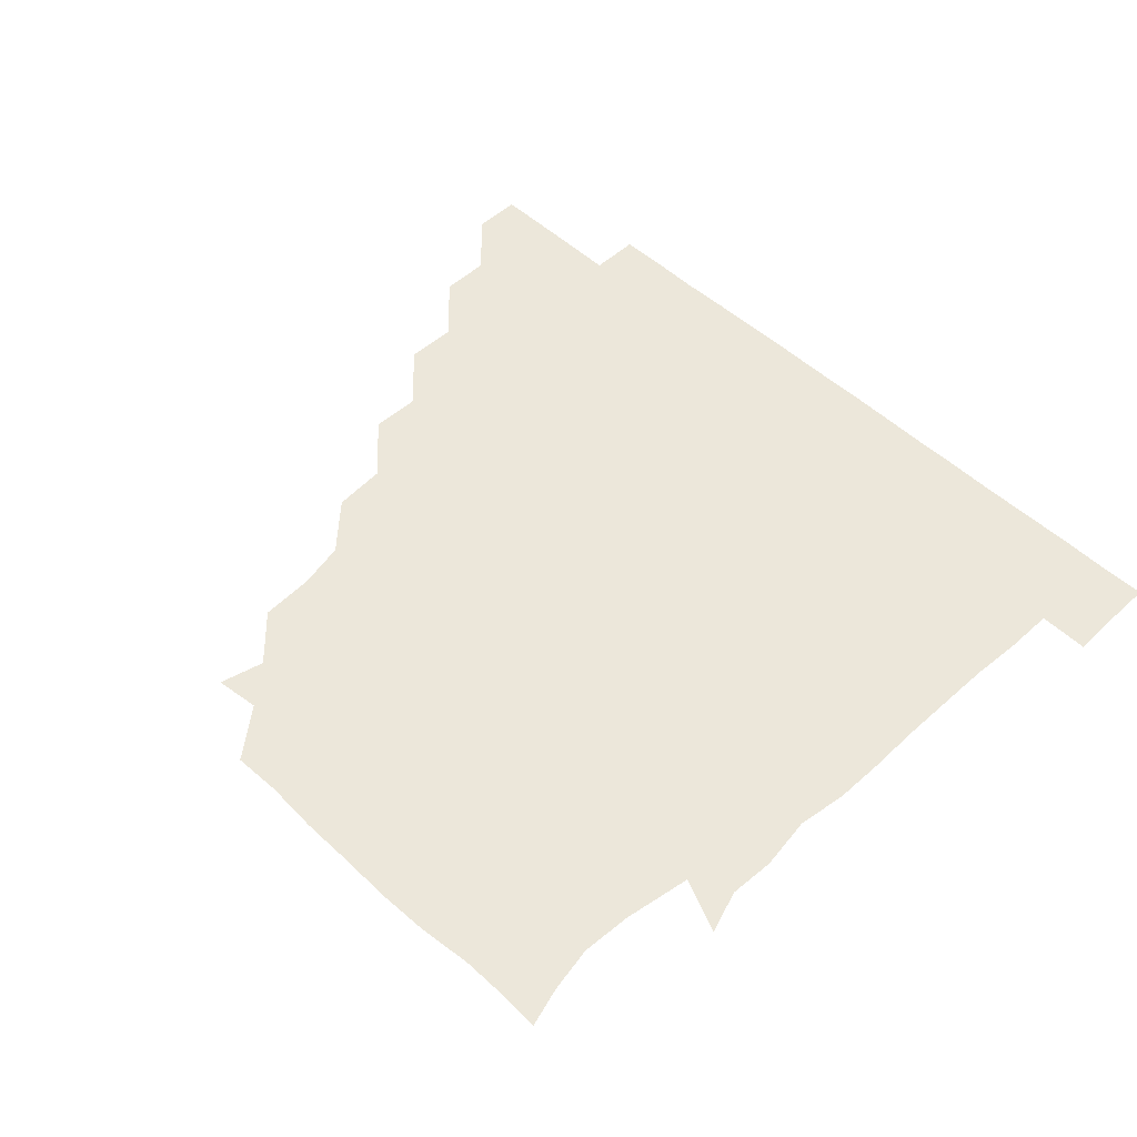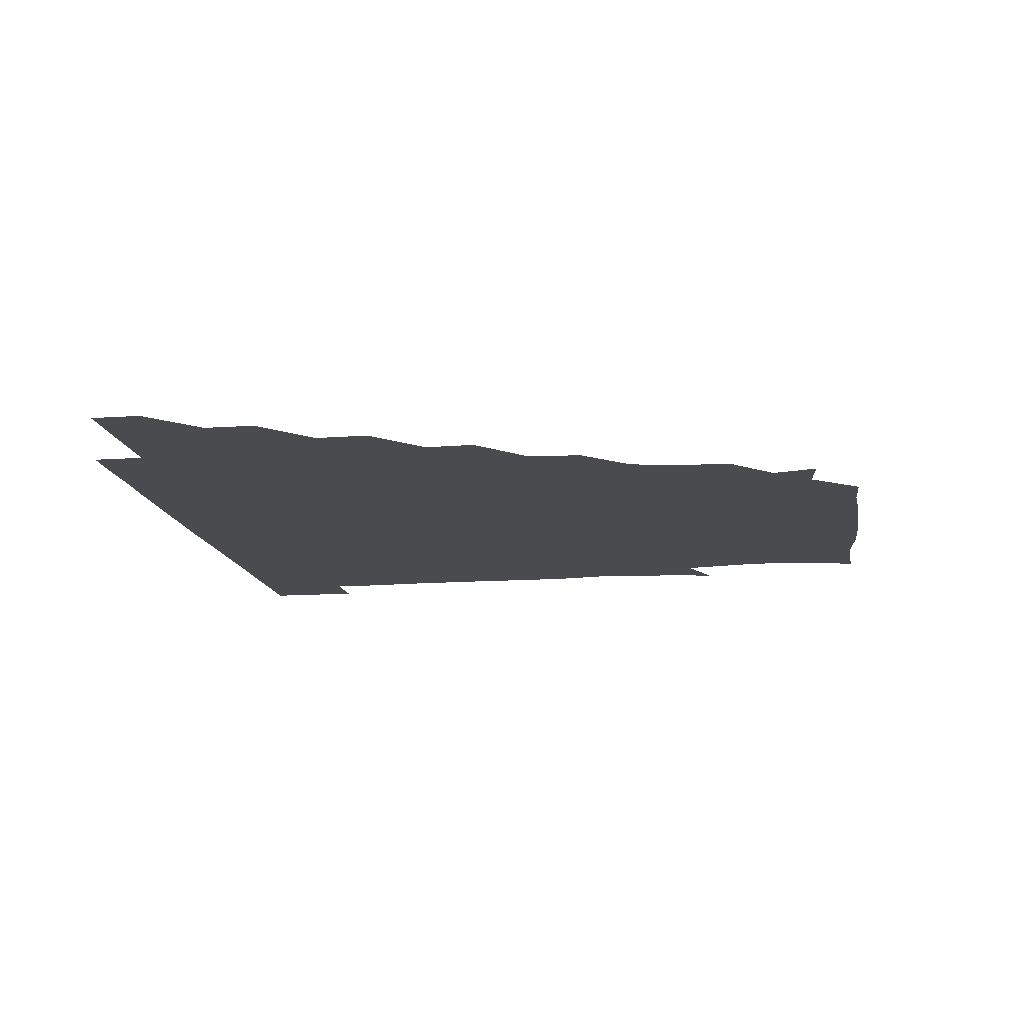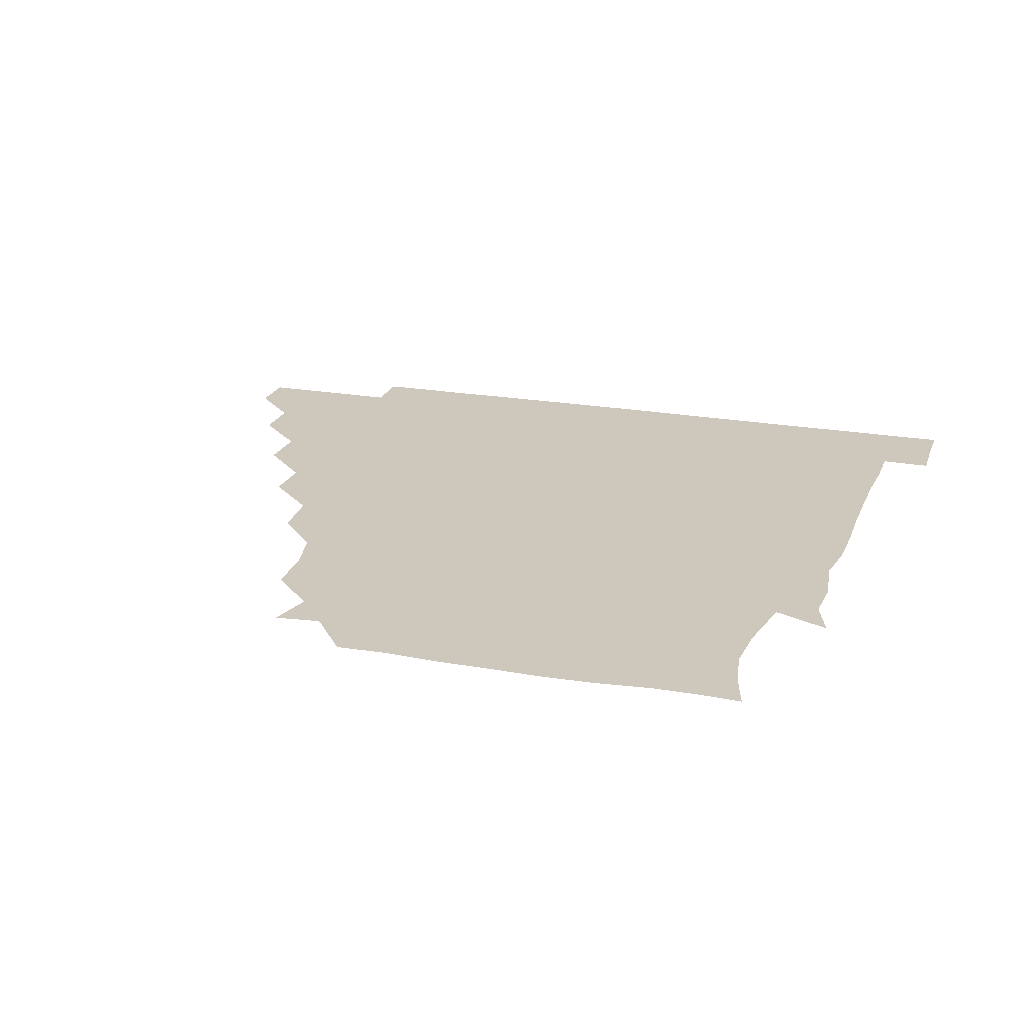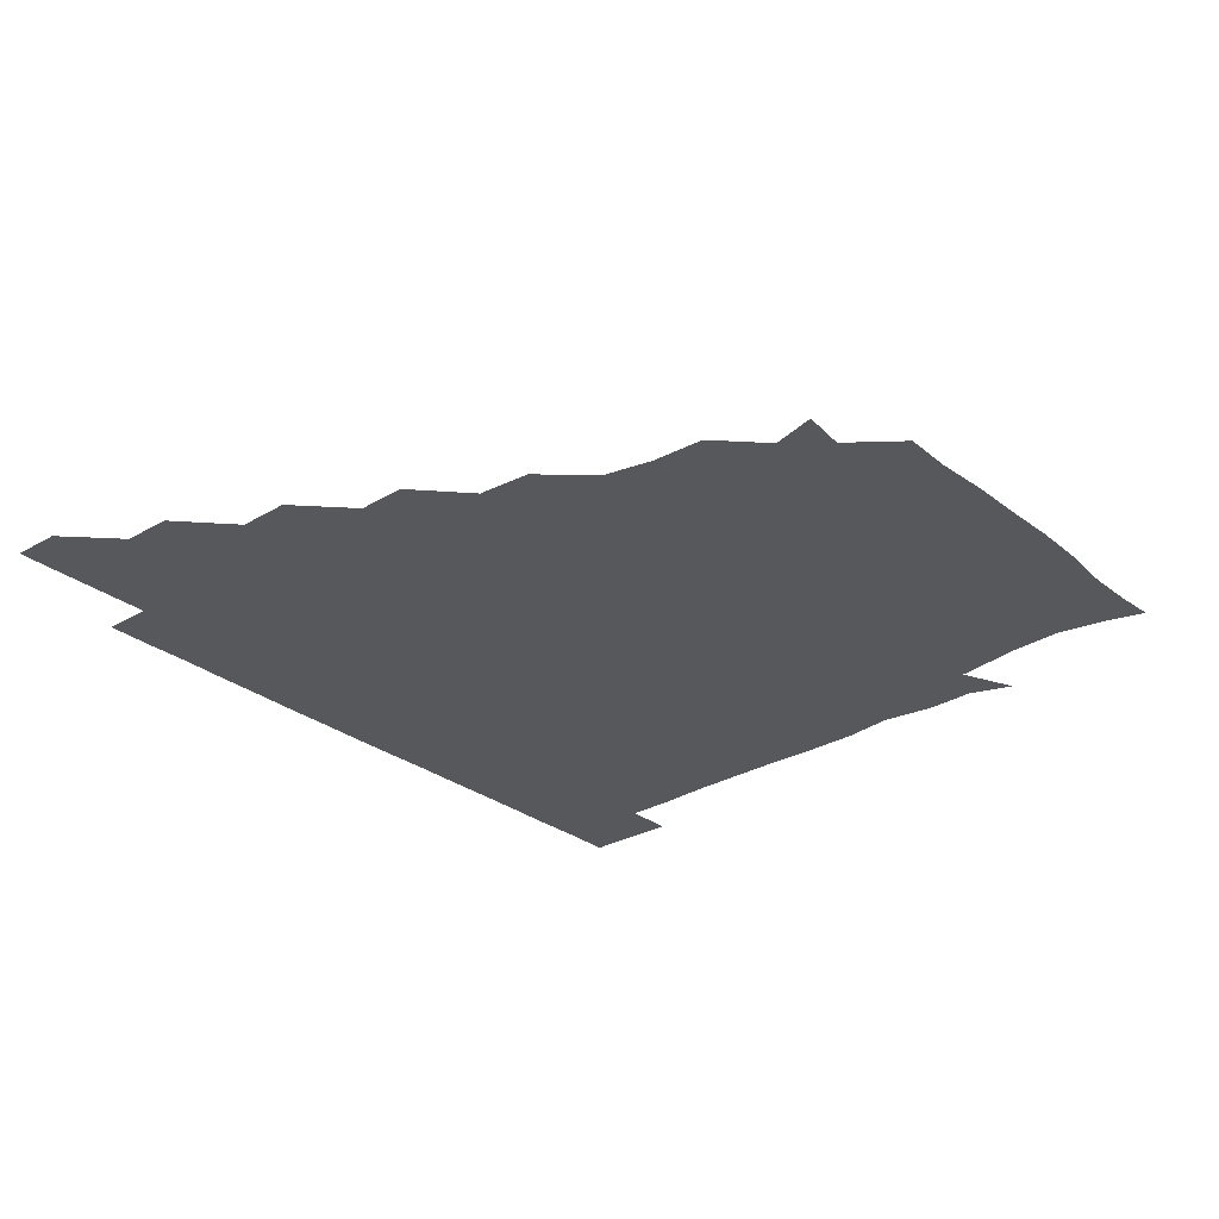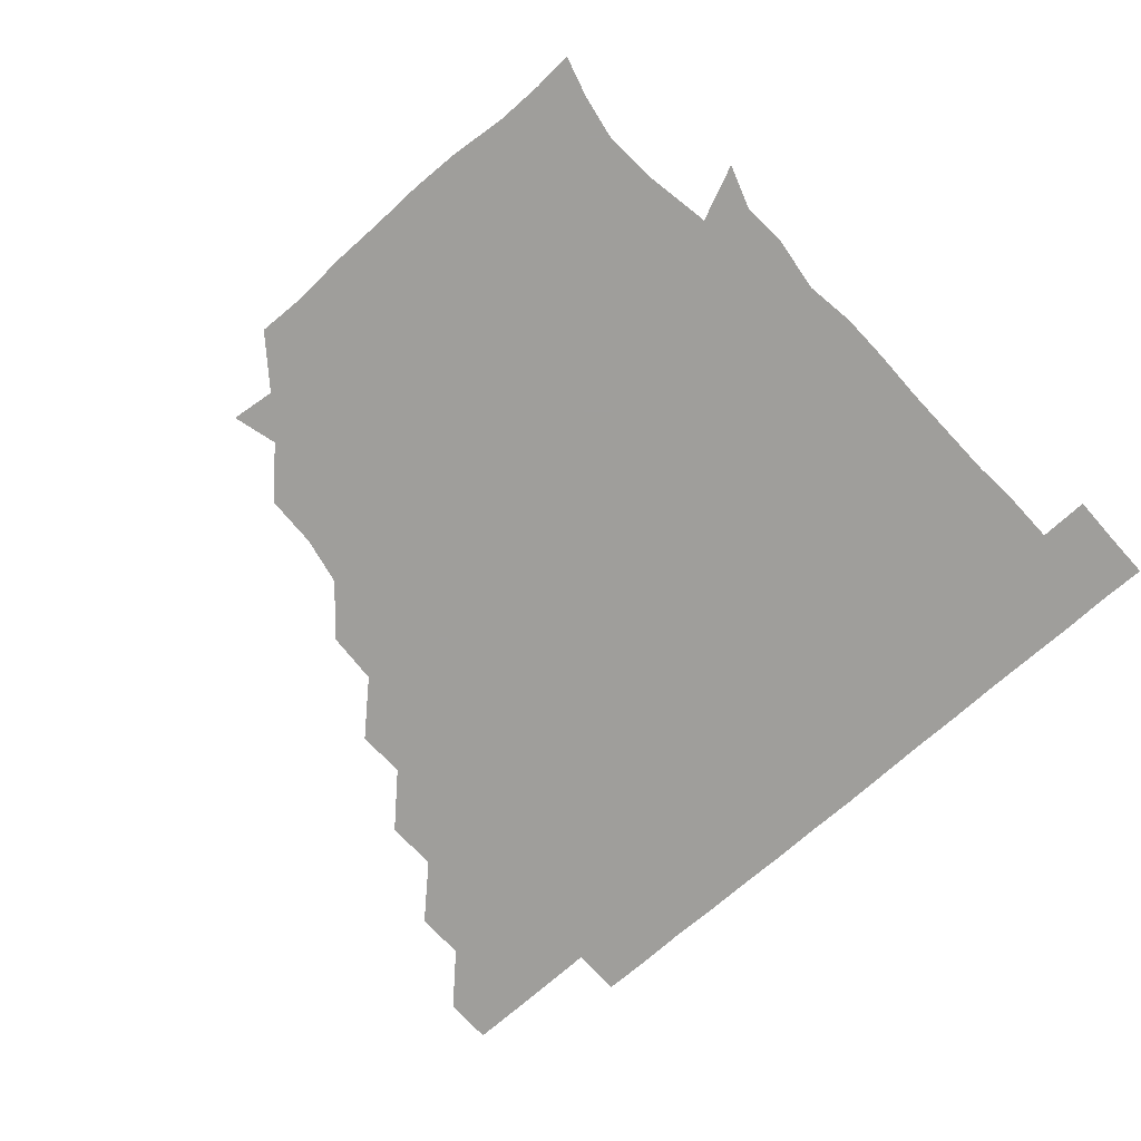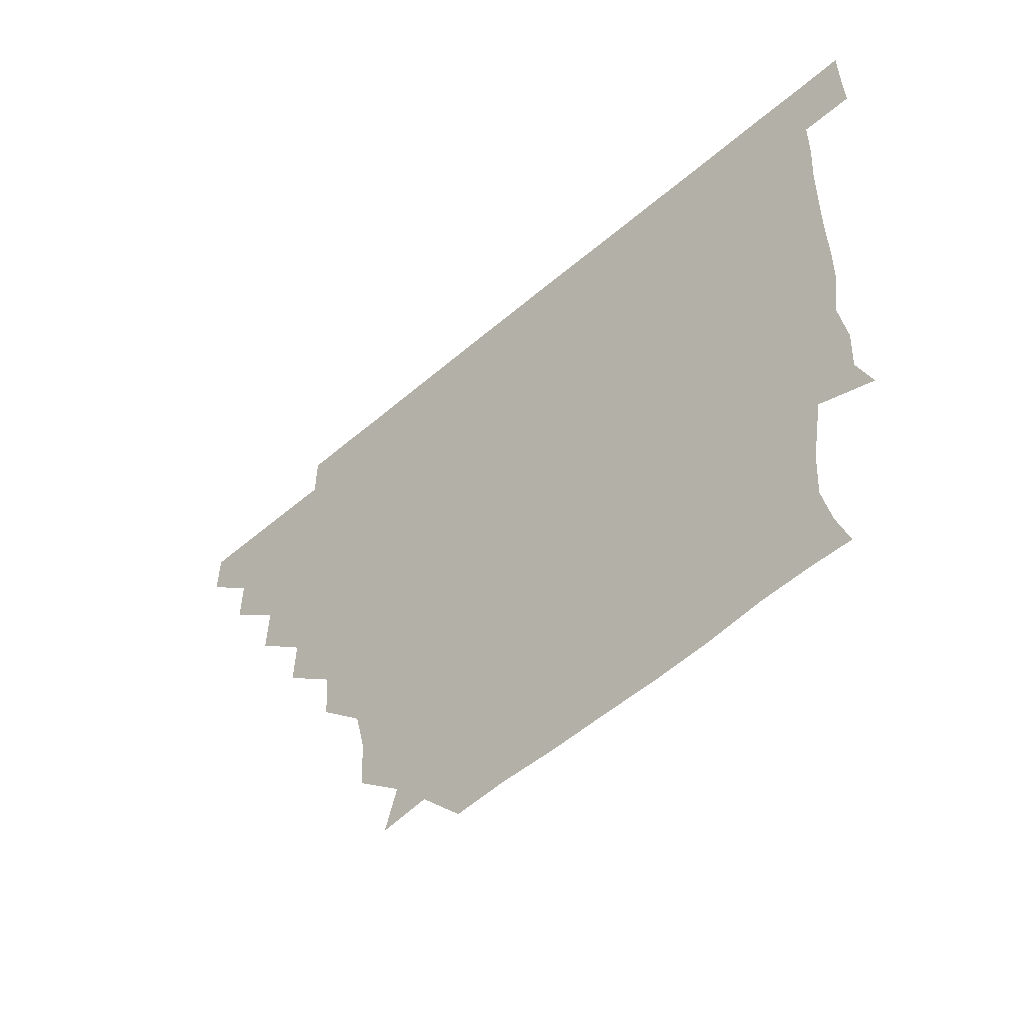
<metadata>
{"format":"obj","ext":"obj","renderer":"f3d","projection":"perspective","resolution":1024,"background":"white","views":[{"elev":51.7,"azim":44.9,"up":"+Z"},{"elev":-13.7,"azim":-81.4,"up":"+Z"},{"elev":21.8,"azim":17.2,"up":"+Z"},{"elev":-28.7,"azim":-49.3,"up":"+Z"},{"elev":-70.8,"azim":41.8,"up":"+Z"},{"elev":-57.0,"azim":41.6,"up":"+Y"}]}
</metadata>
<code>
v 451 346 0
v 451 361 0
v 466.1 315.4 0
v 466.2 330.9 0
v 466.2 346 0
v 465.9 361 0
v 481.8 284.2 0
v 482.1 300.2 0
v 481.3 316.2 0
v 481.2 331.2 0
v 481 346 0
v 481.1 361 0
v 497.1 253.7 0
v 497.5 268.9 0
v 496.3 285.4 0
v 496.3 301.8 0
v 496.2 316.4 0
v 496.1 331.1 0
v 496.1 346 0
v 496.3 360.9 0
v 496.4 376.3 0
v 514.1 222.2 0
v 513 238.8 0
v 511.1 254.5 0
v 511.8 272 0
v 511.2 286.2 0
v 511 301.1 0
v 511.1 316.3 0
v 511.1 331.1 0
v 511.1 345.9 0
v 511 360.6 0
v 510.9 376.5 0
v 531.6 175.9 0
v 530.9 192.6 0
v 527.6 207.6 0
v 526.7 226.3 0
v 526.7 241.5 0
v 526.7 257.1 0
v 526.5 272 0
v 526.4 286.6 0
v 526 301.1 0
v 526 316 0
v 525.9 330.9 0
v 526.1 345.9 0
v 526 361 0
v 526 376.3 0
v 541.8 148.2 0
v 545.5 162.2 0
v 543.8 180 0
v 542 196.3 0
v 541.8 211.5 0
v 541.2 225.5 0
v 541 242 0
v 541.5 256.5 0
v 541.2 271.7 0
v 541.1 286.1 0
v 541.3 301.4 0
v 541.1 316.1 0
v 540.9 331 0
v 541.2 345.8 0
v 541 360.9 0
v 541 376.6 0
v 555.7 149.9 0
v 556.7 165.2 0
v 556.7 183.4 0
v 557.1 196.5 0
v 556 211.8 0
v 556.7 226.3 0
v 555.8 241.5 0
v 556.4 257.4 0
v 555.9 270.8 0
v 556.1 286.2 0
v 556.2 301.3 0
v 556.2 316.2 0
v 556.7 330.9 0
v 556.1 346 0
v 556.1 360.6 0
v 556 376.6 0
v 568 134.2 0
v 570.6 152.6 0
v 572 166.7 0
v 570.9 182.7 0
v 571.3 197.6 0
v 571.3 212 0
v 571.4 227.8 0
v 571.7 241.4 0
v 571 257.1 0
v 571.1 271.1 0
v 571.3 286.6 0
v 571.1 301.1 0
v 570.9 315.7 0
v 571.3 331 0
v 571 346 0
v 571.1 360.3 0
v 570.7 376.7 0
v 583.3 134.7 0
v 586.4 151.9 0
v 586 167.2 0
v 587 181.8 0
v 586 196.4 0
v 586.1 211.4 0
v 586.1 226 0
v 585.9 242.2 0
v 585.9 256.6 0
v 586.2 271.1 0
v 586.2 286.7 0
v 585.9 300.9 0
v 586.1 316 0
v 586.3 330.9 0
v 586 346 0
v 586 360.8 0
v 585.8 376.6 0
v 599.8 133.8 0
v 602 151.9 0
v 600.7 166.6 0
v 601.6 182 0
v 600.9 197.2 0
v 601 211.6 0
v 601.3 227.5 0
v 601 241.5 0
v 601.1 255.8 0
v 601.1 271.5 0
v 601 286.5 0
v 601.2 301.3 0
v 601 316 0
v 601.1 330.8 0
v 601 346 0
v 601.1 360.8 0
v 600.6 376.7 0
v 616.1 133.8 0
v 616.7 152.3 0
v 616.5 166.8 0
v 616.4 182.4 0
v 615.9 196.8 0
v 615.9 211.9 0
v 615.8 227.2 0
v 615.8 241.5 0
v 616.2 257 0
v 616 271.8 0
v 616.1 286 0
v 616.1 301.5 0
v 616.2 316.2 0
v 615.9 331.2 0
v 615.8 346.1 0
v 616.3 360.7 0
v 615.4 376.5 0
v 632.3 133.4 0
v 630.6 151.9 0
v 631.6 167.3 0
v 630.7 183.1 0
v 631.1 197.5 0
v 630.9 212 0
v 630.6 227.2 0
v 631.2 241.4 0
v 631.3 256.5 0
v 631 271.2 0
v 631.2 286.1 0
v 631 301 0
v 631.1 316.3 0
v 631.3 331 0
v 631.1 345.9 0
v 631.6 360.3 0
v 630.3 376.3 0
v 648.4 133.9 0
v 644.9 151.8 0
v 646.2 167.9 0
v 645.4 183.2 0
v 645.9 197.9 0
v 645.9 212 0
v 645.8 226.4 0
v 645.9 241.5 0
v 646.1 257.1 0
v 646.1 271 0
v 646 286.9 0
v 646.2 301.3 0
v 646.1 316.2 0
v 646.1 331 0
v 646.3 345.9 0
v 646.3 360.6 0
v 645.3 376.3 0
v 665 135.6 0
v 660.3 151.4 0
v 660 167.8 0
v 660 183.2 0
v 660.6 198.3 0
v 660.7 212.1 0
v 660.9 226.6 0
v 660.9 241.3 0
v 660.5 257.2 0
v 661.1 272 0
v 661.3 286.1 0
v 660.9 301.7 0
v 661.1 316.2 0
v 661.1 331.2 0
v 661.4 345.9 0
v 661.2 360.8 0
v 660.6 376 0
v 679.6 135.7 0
v 675.2 150.1 0
v 673.4 166.3 0
v 674.6 181.4 0
v 675.5 198.4 0
v 675.1 211.8 0
v 675.2 226.9 0
v 675.3 241.9 0
v 675.3 257.1 0
v 675.5 271.9 0
v 675.7 287.9 0
v 675.9 301.4 0
v 676.1 316.5 0
v 676 331 0
v 676.4 345.9 0
v 676 361.3 0
v 675.8 376 0
v 692 135 0
v 688.4 147.4 0
v 685.9 161.7 0
v 686.9 177.5 0
v 690.5 198.6 0
v 688.7 211.7 0
v 688.7 226.7 0
v 689.4 240.3 0
v 689.7 256.3 0
v 689.6 271.9 0
v 689.4 287.3 0
v 690.5 301.1 0
v 690.8 316.8 0
v 691 331.4 0
v 691 346 0
v 690.9 361.1 0
v 690.5 376.1 0
v 707.5 191.3 0
v 702.9 204.8 0
v 703.7 219.2 0
v 701.4 235.9 0
v 703.7 251.5 0
v 704 267 0
v 703.8 282.8 0
v 704 298.9 0
v 704.4 315.4 0
v 705.4 330.8 0
v 705.6 346.2 0
v 706 361 0
v 706.2 375.8 0
v 721.1 345.9 0
v 720.9 361 0
v 721 376 0
f 4 5 1
f 1 5 2
f 5 6 2
f 8 9 3
f 3 9 4
f 9 10 4
f 4 10 5
f 10 11 5
f 5 11 6
f 11 12 6
f 14 15 7
f 7 15 8
f 15 16 8
f 8 16 9
f 16 17 9
f 9 17 10
f 17 18 10
f 10 18 11
f 18 19 11
f 11 19 12
f 19 20 12
f 23 24 13
f 13 24 14
f 24 25 14
f 14 25 15
f 25 26 15
f 15 26 16
f 26 27 16
f 16 27 17
f 27 28 17
f 17 28 18
f 28 29 18
f 18 29 19
f 29 30 19
f 19 30 20
f 30 31 20
f 20 31 21
f 31 32 21
f 35 36 22
f 22 36 23
f 36 37 23
f 23 37 24
f 37 38 24
f 24 38 25
f 38 39 25
f 25 39 26
f 39 40 26
f 26 40 27
f 40 41 27
f 27 41 28
f 41 42 28
f 28 42 29
f 42 43 29
f 29 43 30
f 43 44 30
f 30 44 31
f 44 45 31
f 31 45 32
f 45 46 32
f 48 49 33
f 33 49 34
f 49 50 34
f 34 50 35
f 50 51 35
f 35 51 36
f 51 52 36
f 36 52 37
f 52 53 37
f 37 53 38
f 53 54 38
f 38 54 39
f 54 55 39
f 39 55 40
f 55 56 40
f 40 56 41
f 56 57 41
f 41 57 42
f 57 58 42
f 42 58 43
f 58 59 43
f 43 59 44
f 59 60 44
f 44 60 45
f 60 61 45
f 45 61 46
f 61 62 46
f 47 63 48
f 63 64 48
f 48 64 49
f 64 65 49
f 49 65 50
f 65 66 50
f 50 66 51
f 66 67 51
f 51 67 52
f 67 68 52
f 52 68 53
f 68 69 53
f 53 69 54
f 69 70 54
f 54 70 55
f 70 71 55
f 55 71 56
f 71 72 56
f 56 72 57
f 72 73 57
f 57 73 58
f 73 74 58
f 58 74 59
f 74 75 59
f 59 75 60
f 75 76 60
f 60 76 61
f 76 77 61
f 61 77 62
f 77 78 62
f 79 80 63
f 63 80 64
f 80 81 64
f 64 81 65
f 81 82 65
f 65 82 66
f 82 83 66
f 66 83 67
f 83 84 67
f 67 84 68
f 84 85 68
f 68 85 69
f 85 86 69
f 69 86 70
f 86 87 70
f 70 87 71
f 87 88 71
f 71 88 72
f 88 89 72
f 72 89 73
f 89 90 73
f 73 90 74
f 90 91 74
f 74 91 75
f 91 92 75
f 75 92 76
f 92 93 76
f 76 93 77
f 93 94 77
f 77 94 78
f 94 95 78
f 79 96 80
f 96 97 80
f 80 97 81
f 97 98 81
f 81 98 82
f 98 99 82
f 82 99 83
f 99 100 83
f 83 100 84
f 100 101 84
f 84 101 85
f 101 102 85
f 85 102 86
f 102 103 86
f 86 103 87
f 103 104 87
f 87 104 88
f 104 105 88
f 88 105 89
f 105 106 89
f 89 106 90
f 106 107 90
f 90 107 91
f 107 108 91
f 91 108 92
f 108 109 92
f 92 109 93
f 109 110 93
f 93 110 94
f 110 111 94
f 94 111 95
f 111 112 95
f 96 113 97
f 113 114 97
f 97 114 98
f 114 115 98
f 98 115 99
f 115 116 99
f 99 116 100
f 116 117 100
f 100 117 101
f 117 118 101
f 101 118 102
f 118 119 102
f 102 119 103
f 119 120 103
f 103 120 104
f 120 121 104
f 104 121 105
f 121 122 105
f 105 122 106
f 122 123 106
f 106 123 107
f 123 124 107
f 107 124 108
f 124 125 108
f 108 125 109
f 125 126 109
f 109 126 110
f 126 127 110
f 110 127 111
f 127 128 111
f 111 128 112
f 128 129 112
f 113 130 114
f 130 131 114
f 114 131 115
f 131 132 115
f 115 132 116
f 132 133 116
f 116 133 117
f 133 134 117
f 117 134 118
f 134 135 118
f 118 135 119
f 135 136 119
f 119 136 120
f 136 137 120
f 120 137 121
f 137 138 121
f 121 138 122
f 138 139 122
f 122 139 123
f 139 140 123
f 123 140 124
f 140 141 124
f 124 141 125
f 141 142 125
f 125 142 126
f 142 143 126
f 126 143 127
f 143 144 127
f 127 144 128
f 144 145 128
f 128 145 129
f 145 146 129
f 130 147 131
f 147 148 131
f 131 148 132
f 148 149 132
f 132 149 133
f 149 150 133
f 133 150 134
f 150 151 134
f 134 151 135
f 151 152 135
f 135 152 136
f 152 153 136
f 136 153 137
f 153 154 137
f 137 154 138
f 154 155 138
f 138 155 139
f 155 156 139
f 139 156 140
f 156 157 140
f 140 157 141
f 157 158 141
f 141 158 142
f 158 159 142
f 142 159 143
f 159 160 143
f 143 160 144
f 160 161 144
f 144 161 145
f 161 162 145
f 145 162 146
f 162 163 146
f 147 164 148
f 164 165 148
f 148 165 149
f 165 166 149
f 149 166 150
f 166 167 150
f 150 167 151
f 167 168 151
f 151 168 152
f 168 169 152
f 152 169 153
f 169 170 153
f 153 170 154
f 170 171 154
f 154 171 155
f 171 172 155
f 155 172 156
f 172 173 156
f 156 173 157
f 173 174 157
f 157 174 158
f 174 175 158
f 158 175 159
f 175 176 159
f 159 176 160
f 176 177 160
f 160 177 161
f 177 178 161
f 161 178 162
f 178 179 162
f 162 179 163
f 179 180 163
f 164 181 165
f 181 182 165
f 165 182 166
f 182 183 166
f 166 183 167
f 183 184 167
f 167 184 168
f 184 185 168
f 168 185 169
f 185 186 169
f 169 186 170
f 186 187 170
f 170 187 171
f 187 188 171
f 171 188 172
f 188 189 172
f 172 189 173
f 189 190 173
f 173 190 174
f 190 191 174
f 174 191 175
f 191 192 175
f 175 192 176
f 192 193 176
f 176 193 177
f 193 194 177
f 177 194 178
f 194 195 178
f 178 195 179
f 195 196 179
f 179 196 180
f 196 197 180
f 181 198 182
f 198 199 182
f 182 199 183
f 199 200 183
f 183 200 184
f 200 201 184
f 184 201 185
f 201 202 185
f 185 202 186
f 202 203 186
f 186 203 187
f 203 204 187
f 187 204 188
f 204 205 188
f 188 205 189
f 205 206 189
f 189 206 190
f 206 207 190
f 190 207 191
f 207 208 191
f 191 208 192
f 208 209 192
f 192 209 193
f 209 210 193
f 193 210 194
f 210 211 194
f 194 211 195
f 211 212 195
f 195 212 196
f 212 213 196
f 196 213 197
f 213 214 197
f 198 215 199
f 215 216 199
f 199 216 200
f 216 217 200
f 200 217 201
f 217 218 201
f 201 218 202
f 218 219 202
f 202 219 203
f 219 220 203
f 203 220 204
f 220 221 204
f 204 221 205
f 221 222 205
f 205 222 206
f 222 223 206
f 206 223 207
f 223 224 207
f 207 224 208
f 224 225 208
f 208 225 209
f 225 226 209
f 209 226 210
f 226 227 210
f 210 227 211
f 227 228 211
f 211 228 212
f 228 229 212
f 212 229 213
f 229 230 213
f 213 230 214
f 230 231 214
f 219 232 220
f 232 233 220
f 220 233 221
f 233 234 221
f 221 234 222
f 234 235 222
f 222 235 223
f 235 236 223
f 223 236 224
f 236 237 224
f 224 237 225
f 237 238 225
f 225 238 226
f 238 239 226
f 226 239 227
f 239 240 227
f 227 240 228
f 240 241 228
f 228 241 229
f 241 242 229
f 229 242 230
f 242 243 230
f 230 243 231
f 243 244 231
f 242 245 243
f 245 246 243
f 243 246 244
f 246 247 244

</code>
